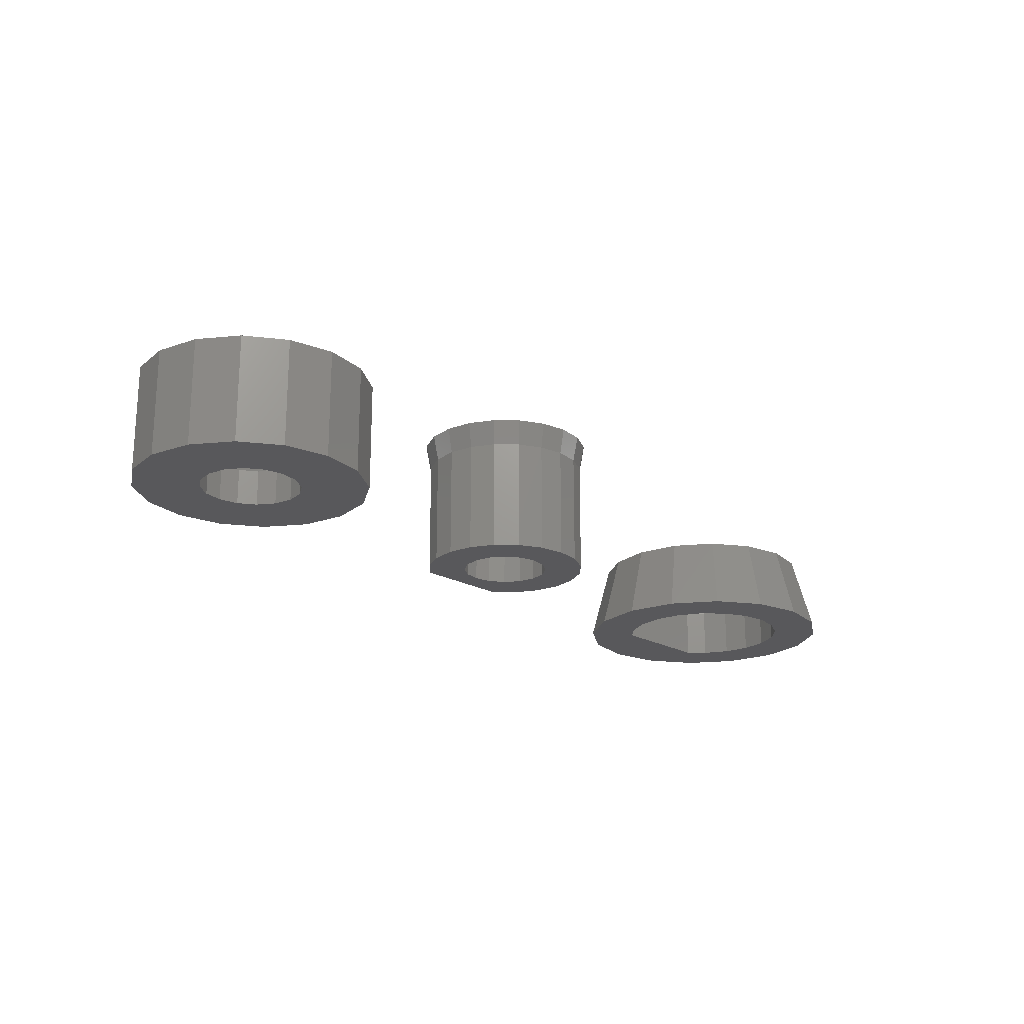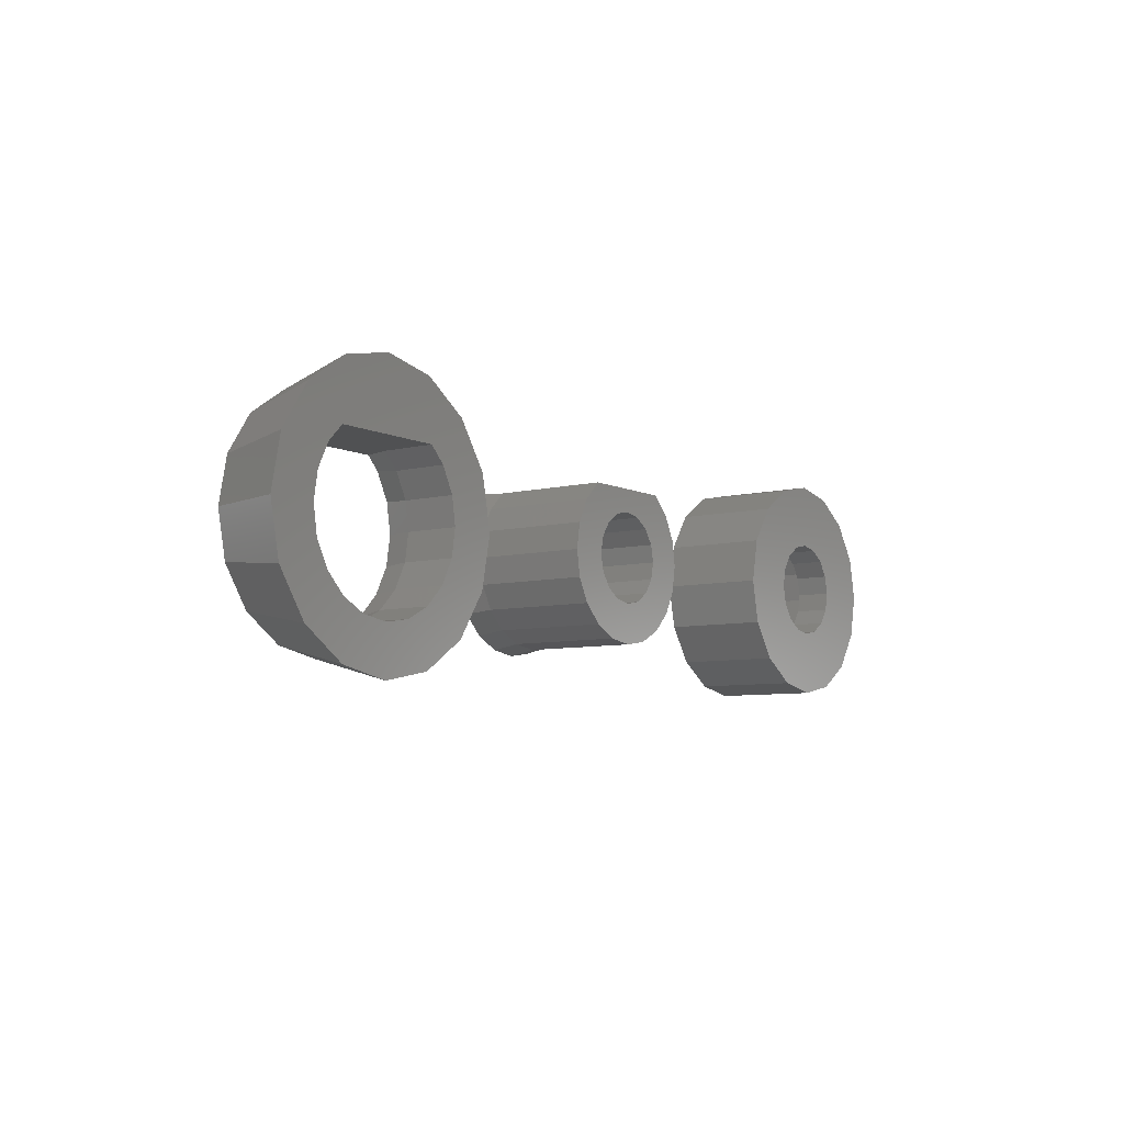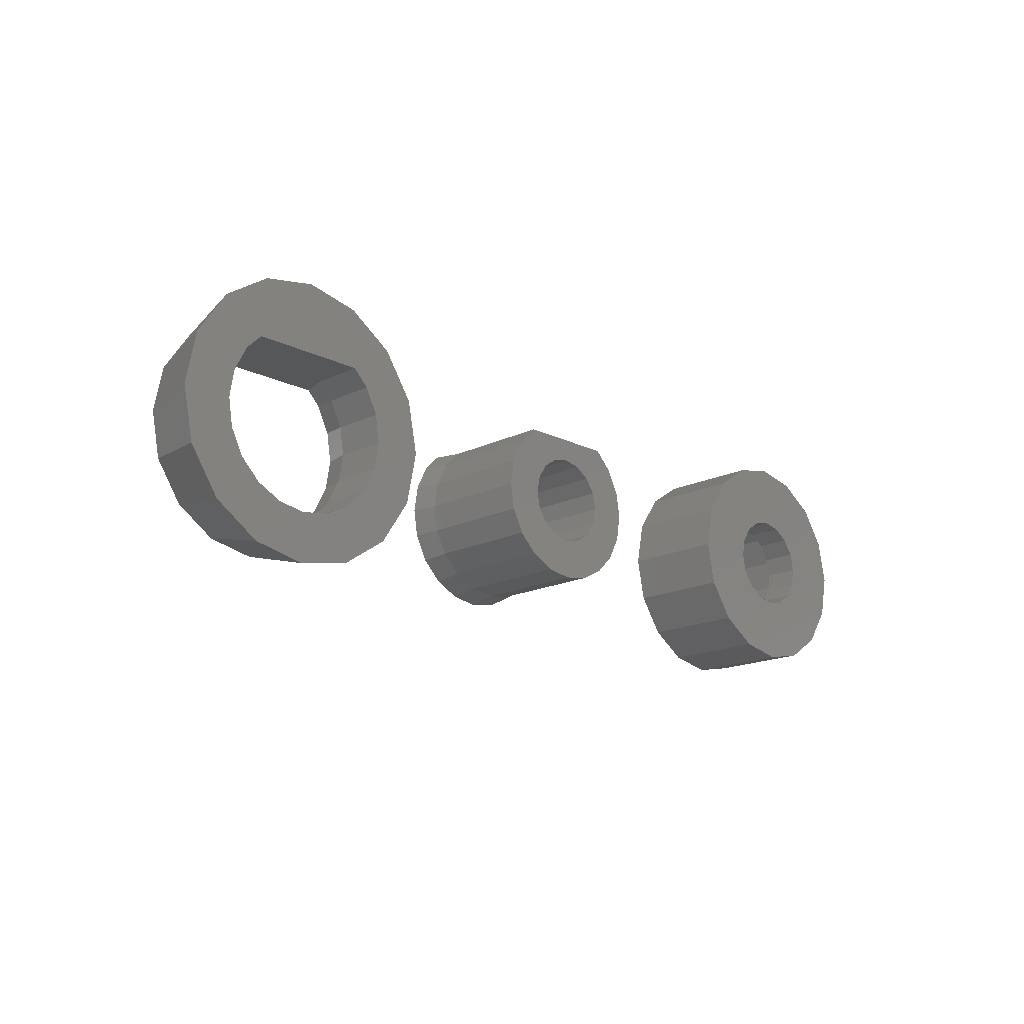
<metadata>
{"format":"stl","ext":"stl","renderer":"f3d","projection":"perspective","resolution":1024,"background":"white","views":[{"elev":-20.2,"azim":-46.1,"up":"+Z"},{"elev":-7.0,"azim":126.0,"up":"+Y"},{"elev":-16.8,"azim":134.6,"up":"+Y"}]}
</metadata>
<code>
# stl→obj: 340 verts, 692 faces
v -4.809 1.562 8
v -5.056 0 8
v -4.809 -1.562 8
v -2.972 -4.091 8
v -4.091 -2.972 8
v -3.395 -1.406 8
v -3.675 0 8
v 3.395 1.406 8
v 3.675 0 8
v 5.056 0 8
v 1.406 3.395 8
v 4.091 2.972 8
v 3.241 3.822 8
v 0 3.675 8
v -4.091 2.972 8
v -3.241 3.822 8
v -1.562 -4.809 8
v 3.395 -1.406 8
v 4.809 -1.562 8
v 2.599 2.599 8
v -2.599 2.599 8
v 4.809 1.562 8
v -1.406 3.395 8
v 4.091 -2.972 8
v 0 -3.675 8
v -1.406 -3.395 8
v 0 -5.056 8
v 2.599 -2.599 8
v 2.972 -4.091 8
v -3.395 1.406 8
v 1.406 -3.395 8
v 1.562 -4.809 8
v -2.599 -2.599 8
v -4.685 -0.4875 6.52
v -4.529 -1.472 6.52
v -4.763 0 6.52
v -4.607 0.9842 6.52
v -4.529 1.472 6.52
v -4.077 2.36 6.52
v -3.853 2.799 6.52
v -2.83 3.822 6.52
v 2.83 3.822 6.52
v 2.83 3.822 0
v -2.83 3.822 0
v 3.853 2.799 6.52
v 4.305 1.911 6.52
v 4.529 1.472 6.52
v 4.685 0.4875 6.52
v 4.763 0 6.52
v 4.607 -0.9842 6.52
v 4.529 -1.472 6.52
v 4.077 -2.36 6.52
v 3.853 -2.799 6.52
v 2.799 -3.853 6.52
v 1.911 -4.305 6.52
v 1.472 -4.529 6.52
v 0.4875 -4.685 6.52
v 0 -4.763 6.52
v -0.9842 -4.607 6.52
v -1.472 -4.529 6.52
v -2.36 -4.077 6.52
v -2.799 -3.853 6.52
v -3.853 -2.799 6.52
v -4.305 -1.911 6.52
v -3.395 -1.406 6.016
v -3.675 0 6.016
v -2.599 -2.599 6.016
v -1.406 -3.395 6.016
v 0 -3.675 6.016
v 1.406 -3.395 6.016
v 2.599 -2.599 6.016
v 3.395 -1.406 6.016
v 3.675 0 6.016
v 3.395 1.406 6.016
v 2.66 2.506 6.016
v 2.66 2.506 7.206
v 2.599 2.599 7.206
v 1.406 3.395 7.206
v 0 3.675 7.206
v -1.406 3.395 7.206
v -2.599 2.599 7.206
v -2.66 2.506 7.206
v -2.66 2.506 6.016
v -3.395 1.406 6.016
v -4.529 -1.472 0
v -3.853 -2.799 0
v -4.763 0 0
v -4.529 1.472 0
v -3.853 2.799 0
v 0 2.536 0
v 1.793 1.793 0
v 3.853 2.799 0
v 2.343 0.9705 0
v 4.529 1.472 0
v 2.536 0 0
v 4.763 0 0
v 2.343 -0.9705 0
v 4.529 -1.472 0
v 1.793 -1.793 0
v 3.853 -2.799 0
v 0 -2.536 0
v 2.799 -3.853 0
v 1.472 -4.529 0
v 0 -4.763 0
v -1.472 -4.529 0
v -2.799 -3.853 0
v -2.536 0 0
v -1.793 -1.793 0
v -2.343 -0.9705 0
v -0.9705 -2.343 0
v 0.9705 -2.343 0
v 0.9705 2.343 0
v -0.9705 2.343 0
v -1.793 1.793 0
v -2.343 0.9705 0
v -0.9705 -2.343 6.016
v -1.793 -1.793 6.016
v 1.793 -1.793 6.016
v 0.9705 -2.343 6.016
v 2.343 -0.9705 6.016
v 2.536 0 6.016
v 0.1493 2.506 6.016
v 0.9705 2.343 6.016
v 1.793 1.793 6.016
v 2.343 0.9705 6.016
v -2.343 -0.9705 6.016
v -2.536 0 6.016
v 0 -2.536 6.016
v -2.343 0.9705 6.016
v -1.793 1.793 6.016
v -0.9705 2.343 6.016
v -0.1493 2.506 6.016
v -0.1493 2.506 7.206
v 0 2.536 7.206
v 0.1493 2.506 7.206
v 12.25 0 0
v 12.84 2.965 0
v 12.84 -2.965 0
v 14.52 5.478 0
v 17.04 7.157 0
v 16.82 3.822 0
v 20 7.747 0
v 22.96 7.157 0
v 25.48 5.478 0
v 24.06 2.946 0
v 27.16 2.965 0
v 25.01 0 0
v 27.75 0 0
v 24.06 -2.946 0
v 27.16 -2.965 0
v 22.95 -4.055 0
v 25.48 -5.478 0
v 20 -5.013 0
v 22.96 -7.157 0
v 20 -7.747 0
v 17.04 -7.157 0
v 14.52 -5.478 0
v 15.23 -1.549 0
v 14.99 0 0
v 15.94 -2.946 0
v 17.05 -4.055 0
v 21.55 -4.767 0
v 18.45 -4.767 0
v 24.77 -1.549 0
v 23.18 3.822 0
v 24.77 1.549 0
v 15.94 2.946 0
v 15.23 1.549 0
v 13.94 2.509 4.445
v 13.44 0 4.445
v 13.94 -2.509 4.445
v 15.36 -4.636 4.445
v 17.49 -6.057 4.445
v 20 -6.556 4.445
v 22.51 -6.057 4.445
v 24.64 -4.636 4.445
v 26.06 -2.509 4.445
v 26.56 0 4.445
v 26.06 2.509 4.445
v 24.64 4.636 4.445
v 22.51 6.057 4.445
v 20 6.556 4.445
v 17.49 6.057 4.445
v 15.36 4.636 4.445
v 15.23 1.549 2.985
v 15.15 1.033 2.985
v 14.99 0 2.985
v 15.07 -0.5161 2.985
v 15.23 -1.549 2.985
v 15.71 2.481 2.985
v 15.94 2.946 2.985
v 16.82 3.822 2.985
v 23.58 3.822 4.445
v 16.42 3.822 4.445
v 23.18 3.822 2.985
v 24.06 2.946 2.985
v 24.77 1.549 2.985
v 24.53 2.014 2.985
v 25.01 0 2.985
v 24.93 0.5161 2.985
v 24.77 -1.549 2.985
v 24.85 -1.033 2.985
v 24.06 -2.946 2.985
v 24.29 -2.481 2.985
v 22.95 -4.055 2.985
v 22.01 -4.53 2.985
v 21.55 -4.767 2.985
v 20.52 -4.931 2.985
v 20 -5.013 2.985
v 18.45 -4.767 2.985
v 18.97 -4.849 2.985
v 17.05 -4.055 2.985
v 17.52 -4.292 2.985
v 15.94 -2.946 2.985
v 15.47 -2.014 2.985
v 14.7 -0.006972 4.445
v 24.29 -3.117 4.445
v 23.12 -4.29 4.445
v 14.96 -1.638 4.445
v 14.7 0 4.445
v 20 -5.302 4.445
v 18.37 -5.044 4.445
v 14.96 1.638 4.445
v 14.96 1.632 4.445
v 21.64 -5.043 4.445
v 20.01 -5.301 4.445
v 24.29 3.117 4.445
v 25.04 1.645 4.445
v 15.71 3.117 4.445
v 15.71 3.11 4.445
v 25.04 1.638 4.445
v 25.3 0.006972 4.445
v 25.3 0 4.445
v 25.04 -1.632 4.445
v 25.04 -1.638 4.445
v 24.29 -3.11 4.445
v 21.64 -5.04 4.445
v 18.36 -5.043 4.445
v 16.89 -4.293 4.445
v 16.88 -4.29 4.445
v 15.71 -3.117 4.445
v 14.96 -1.645 4.445
v -26.5 0 0
v -26.01 2.487 0
v -26.01 -2.487 0
v -24.6 4.596 0
v -22.49 6.005 0
v -20 6.5 0
v -21.07 2.574 0
v -17.51 6.005 0
v -18.93 2.574 0
v -15.4 4.596 0
v -18.03 1.97 0
v -13.99 2.487 0
v -17.21 0 0
v -13.5 0 0
v -18.03 -1.97 0
v -13.99 -2.487 0
v -20 -2.786 0
v -15.4 -4.596 0
v -17.51 -6.005 0
v -20 -6.5 0
v -22.49 -6.005 0
v -24.6 -4.596 0
v -22.57 -1.066 0
v -22.79 0 0
v -21.97 -1.97 0
v -21.07 -2.574 0
v -18.93 -2.574 0
v -17.43 -1.066 0
v -17.43 1.066 0
v -20 2.786 0
v -21.97 1.97 0
v -22.57 1.066 0
v -26.5 0 6
v -26.01 2.487 6
v -26.01 -2.487 6
v -24.6 -4.596 6
v -22.49 -6.005 6
v -20 -6.5 6
v -17.51 -6.005 6
v -15.4 -4.596 6
v -13.99 -2.487 6
v -13.5 0 6
v -13.99 2.487 6
v -15.4 4.596 6
v -17.51 6.005 6
v -20 6.5 6
v -22.49 6.005 6
v -24.6 4.596 6
v -22.57 1.066 2
v -22.79 0 2
v -22.57 -1.066 2
v -21.97 1.97 2
v -21.07 2.574 2
v -20 2.786 2
v -18.93 2.574 2
v -18.03 1.97 2
v -17.43 1.066 2
v -17.21 0 2
v -17.43 -1.066 2
v -18.03 -1.97 2
v -18.93 -2.574 2
v -20 -2.786 2
v -21.07 -2.574 2
v -21.97 -1.97 2
v -25.24 -1.703 6
v -15.54 3.24 6
v -14.76 1.703 6
v -23.88 3.822 6
v -25.51 0 6
v -21.7 -5.243 6
v -23.24 -4.46 6
v -16.76 -4.46 6
v -18.3 -5.243 6
v -24.46 3.24 6
v -16.12 3.822 6
v -14.49 0 6
v -14.76 -1.703 6
v -15.54 -3.24 6
v -20 -5.513 6
v -24.46 -3.24 6
v -25.24 1.703 6
v -25.24 -1.703 2
v -24.46 -3.24 2
v -23.24 -4.46 2
v -20 -5.513 2
v -21.7 -5.243 2
v -18.3 -5.243 2
v -16.76 -4.46 2
v -15.54 -3.24 2
v -14.76 -1.703 2
v -24.46 3.24 2
v -23.88 3.822 2
v -25.24 1.703 2
v -25.51 0 2
v -15.54 3.24 2
v -16.12 3.822 2
v -14.76 1.703 2
v -14.49 0 2
f 1 2 3
f 4 1 5
f 5 1 3
f 6 1 4
f 6 7 1
f 8 9 10
f 11 12 13
f 14 11 13
f 15 1 16
f 17 6 4
f 9 18 19
f 11 20 12
f 16 1 21
f 20 8 22
f 16 21 23
f 16 14 13
f 16 23 14
f 12 20 22
f 22 8 10
f 10 9 19
f 19 18 24
f 25 26 27
f 24 28 29
f 30 21 1
f 29 31 32
f 32 25 27
f 27 26 17
f 18 28 24
f 33 6 17
f 28 31 29
f 31 25 32
f 26 33 17
f 7 30 1
f 2 34 3
f 3 34 35
f 34 2 36
f 2 1 36
f 36 1 37
f 1 38 37
f 1 15 38
f 38 15 39
f 15 40 39
f 15 16 40
f 40 16 41
f 42 43 44
f 42 44 13
f 44 41 13
f 41 16 13
f 42 13 45
f 45 13 12
f 22 45 12
f 46 45 22
f 47 46 22
f 10 47 22
f 48 47 10
f 49 48 10
f 19 50 49
f 10 19 49
f 50 19 51
f 24 52 51
f 19 24 51
f 52 24 53
f 29 54 53
f 24 29 53
f 29 32 55
f 54 29 55
f 32 56 55
f 32 27 57
f 56 32 57
f 57 27 58
f 27 17 59
f 58 27 59
f 59 17 60
f 17 4 61
f 60 17 61
f 61 4 62
f 4 5 63
f 62 4 63
f 3 64 5
f 5 64 63
f 64 3 35
f 7 6 65
f 66 7 65
f 6 33 67
f 65 6 67
f 26 68 33
f 33 68 67
f 25 69 26
f 26 69 68
f 31 70 25
f 25 70 69
f 28 71 31
f 31 71 70
f 18 72 28
f 28 72 71
f 9 73 18
f 18 73 72
f 9 8 73
f 73 8 74
f 75 74 76
f 76 74 8
f 76 8 20
f 76 20 77
f 77 20 11
f 78 77 11
f 78 11 14
f 79 78 14
f 79 14 23
f 80 79 23
f 80 23 21
f 81 80 21
f 21 82 81
f 30 82 21
f 83 82 30
f 84 83 30
f 84 30 7
f 66 84 7
f 85 86 35
f 64 86 63
f 35 86 64
f 87 85 36
f 36 85 35
f 36 35 34
f 87 36 88
f 88 36 37
f 88 37 38
f 88 38 89
f 89 38 39
f 89 39 40
f 89 40 44
f 44 40 41
f 87 88 85
f 85 88 89
f 85 89 44
f 90 44 43
f 91 43 92
f 93 92 94
f 95 94 96
f 97 96 98
f 99 98 100
f 101 100 102
f 85 102 103
f 85 103 104
f 85 104 105
f 85 105 106
f 85 106 86
f 85 44 107
f 108 85 109
f 110 85 108
f 99 100 111
f 85 110 102
f 110 101 102
f 111 100 101
f 97 98 99
f 93 94 95
f 95 96 97
f 112 43 91
f 113 44 90
f 114 44 113
f 115 44 114
f 107 44 115
f 109 85 107
f 91 92 93
f 90 43 112
f 43 42 92
f 92 42 45
f 94 92 45
f 47 94 46
f 46 94 45
f 96 94 47
f 49 96 48
f 48 96 47
f 51 98 96
f 50 51 96
f 49 50 96
f 53 100 98
f 51 53 98
f 51 52 53
f 54 102 100
f 53 54 100
f 56 103 102
f 54 55 102
f 55 56 102
f 58 104 103
f 57 58 56
f 56 58 103
f 60 105 104
f 59 60 104
f 58 59 104
f 62 106 105
f 60 62 105
f 60 61 62
f 63 86 106
f 62 63 106
f 65 67 68
f 70 65 69
f 69 65 68
f 116 65 70
f 116 117 65
f 118 119 71
f 120 118 72
f 121 120 73
f 122 123 75
f 75 124 74
f 74 125 73
f 125 121 73
f 73 120 72
f 126 127 65
f 72 118 71
f 71 119 70
f 119 128 70
f 128 116 70
f 129 65 127
f 83 65 129
f 83 129 130
f 83 130 131
f 83 131 132
f 84 65 83
f 66 65 84
f 123 124 75
f 124 125 74
f 117 126 65
f 81 82 133
f 76 81 134
f 134 81 133
f 76 134 135
f 77 81 76
f 78 81 77
f 79 81 78
f 80 81 79
f 135 122 75
f 76 135 75
f 82 83 132
f 133 82 132
f 115 129 127
f 107 115 127
f 127 126 109
f 107 127 109
f 114 130 129
f 115 114 129
f 113 131 130
f 114 113 130
f 90 134 133
f 131 90 132
f 132 90 133
f 113 90 131
f 112 123 122
f 90 112 122
f 135 134 122
f 134 90 122
f 91 124 123
f 112 91 123
f 125 124 93
f 93 124 91
f 121 125 95
f 95 125 93
f 121 95 120
f 120 95 97
f 120 97 118
f 118 97 99
f 118 99 119
f 119 99 111
f 119 111 128
f 128 111 101
f 128 101 116
f 116 101 110
f 116 110 117
f 117 110 108
f 126 117 108
f 109 126 108
f 136 137 138
f 138 137 139
f 138 139 140
f 141 140 142
f 141 143 144
f 145 144 146
f 147 146 148
f 149 148 150
f 151 150 152
f 153 152 154
f 138 154 155
f 138 155 156
f 138 156 157
f 158 138 159
f 160 138 158
f 161 138 160
f 151 152 162
f 138 161 154
f 161 163 154
f 163 153 154
f 162 152 153
f 164 148 149
f 147 148 164
f 141 144 165
f 166 146 147
f 149 150 151
f 165 144 145
f 141 142 143
f 167 140 141
f 138 140 167
f 138 167 168
f 159 138 168
f 145 146 166
f 137 136 169
f 169 136 170
f 170 136 138
f 170 138 171
f 171 138 157
f 172 171 157
f 172 157 156
f 173 172 156
f 173 156 155
f 174 173 155
f 174 155 154
f 175 174 154
f 152 175 154
f 176 175 152
f 150 176 152
f 177 176 150
f 148 177 150
f 178 177 148
f 146 178 148
f 146 179 178
f 146 144 179
f 144 180 179
f 144 143 180
f 143 181 180
f 143 142 181
f 142 182 181
f 142 140 182
f 182 140 183
f 140 139 183
f 183 139 184
f 139 137 184
f 184 137 169
f 168 185 185
f 186 168 185
f 186 187 168
f 187 159 168
f 158 188 189
f 187 188 158
f 189 158 189
f 158 159 187
f 190 167 191
f 190 185 167
f 185 168 167
f 141 192 191
f 167 141 191
f 193 194 192
f 141 193 192
f 141 195 193
f 141 165 195
f 145 196 195
f 165 145 195
f 197 198 166
f 166 198 196
f 166 196 145
f 199 200 147
f 147 200 197
f 197 197 147
f 147 197 166
f 201 202 199
f 201 199 147
f 201 147 201
f 147 164 201
f 203 204 201
f 203 201 164
f 164 149 203
f 203 149 205
f 205 149 151
f 206 205 151
f 206 151 207
f 151 162 207
f 162 207 207
f 208 207 162
f 208 162 209
f 162 153 209
f 210 211 209
f 210 209 153
f 210 153 210
f 153 163 210
f 212 213 210
f 212 210 163
f 163 161 212
f 212 161 214
f 214 161 160
f 160 215 214
f 189 215 160
f 160 158 189
f 169 170 171
f 216 169 172
f 172 169 171
f 194 193 180
f 217 218 176
f 183 169 182
f 184 169 183
f 219 216 172
f 220 169 216
f 221 222 174
f 223 169 224
f 225 226 175
f 227 228 179
f 229 169 230
f 182 194 181
f 182 169 194
f 180 193 179
f 229 194 169
f 193 227 179
f 194 180 181
f 179 228 178
f 228 231 178
f 178 232 177
f 232 233 177
f 233 234 177
f 234 235 177
f 177 236 176
f 236 217 176
f 176 218 175
f 218 237 175
f 237 225 175
f 175 226 174
f 226 221 174
f 231 232 178
f 174 222 173
f 222 238 173
f 235 236 177
f 238 239 173
f 239 240 173
f 173 241 172
f 241 242 172
f 242 219 172
f 220 224 169
f 240 241 173
f 223 230 169
f 187 186 224
f 220 187 224
f 216 188 187
f 220 216 187
f 186 185 223
f 224 186 223
f 230 185 190
f 223 185 230
f 185 185 223
f 242 215 189
f 189 242 189
f 189 219 242
f 219 189 188
f 216 219 188
f 190 191 229
f 230 190 229
f 194 191 192
f 229 191 194
f 193 196 227
f 195 196 193
f 228 227 198
f 198 227 196
f 197 231 197
f 197 231 228
f 197 228 198
f 232 231 200
f 200 231 197
f 233 232 199
f 199 232 200
f 233 199 234
f 234 199 202
f 235 201 236
f 235 201 201
f 204 236 201
f 234 202 235
f 235 202 201
f 217 203 218
f 205 218 203
f 236 204 217
f 217 204 203
f 237 206 225
f 225 206 207
f 225 207 207
f 205 206 218
f 218 206 237
f 208 209 226
f 226 209 221
f 209 211 221
f 221 211 222
f 207 208 225
f 225 208 226
f 210 210 238
f 238 210 213
f 238 213 239
f 211 210 222
f 222 210 238
f 240 212 214
f 214 241 240
f 213 212 239
f 239 212 240
f 241 214 215
f 242 241 215
f 243 244 245
f 245 244 246
f 245 246 247
f 245 247 248
f 249 248 250
f 251 250 252
f 253 252 254
f 255 254 256
f 257 256 258
f 259 258 260
f 245 260 261
f 245 261 262
f 245 262 263
f 245 263 264
f 265 245 266
f 267 245 265
f 268 245 267
f 257 258 269
f 245 268 260
f 269 258 259
f 268 259 260
f 270 256 257
f 255 256 270
f 271 254 255
f 251 252 253
f 272 250 251
f 249 250 272
f 273 248 249
f 245 248 273
f 245 273 274
f 266 245 274
f 253 254 271
f 243 275 244
f 244 275 276
f 243 245 275
f 275 245 277
f 245 264 277
f 277 264 278
f 278 264 263
f 279 278 263
f 279 263 262
f 280 279 262
f 280 262 261
f 281 280 261
f 281 261 260
f 282 281 260
f 282 260 258
f 283 282 258
f 283 258 256
f 284 283 256
f 256 254 285
f 284 256 285
f 254 252 286
f 285 254 286
f 250 287 252
f 252 287 286
f 248 288 250
f 250 288 287
f 247 289 248
f 248 289 288
f 246 290 247
f 247 290 289
f 244 276 246
f 246 276 290
f 274 291 292
f 266 274 292
f 292 293 265
f 266 292 265
f 273 294 291
f 274 273 291
f 249 295 294
f 273 249 294
f 272 296 295
f 249 272 295
f 251 297 296
f 272 251 296
f 253 298 297
f 251 253 297
f 299 298 271
f 271 298 253
f 300 299 255
f 255 299 271
f 300 255 301
f 301 255 270
f 301 270 302
f 302 270 257
f 302 257 303
f 303 257 269
f 303 269 304
f 304 269 259
f 304 259 305
f 305 259 268
f 305 268 306
f 306 268 267
f 293 306 267
f 265 293 267
f 276 275 277
f 307 276 277
f 308 309 285
f 310 287 288
f 289 276 288
f 290 276 289
f 278 307 277
f 311 276 307
f 312 313 279
f 314 315 281
f 310 276 316
f 288 276 310
f 286 317 285
f 310 286 287
f 317 308 285
f 310 317 286
f 285 309 284
f 284 318 283
f 318 319 283
f 283 320 282
f 282 314 281
f 281 315 280
f 315 321 280
f 280 312 279
f 279 313 278
f 309 318 284
f 313 322 278
f 319 320 283
f 322 307 278
f 311 323 276
f 320 314 282
f 321 312 280
f 323 316 276
f 324 325 326
f 327 324 328
f 328 324 326
f 329 324 327
f 330 324 329
f 305 324 330
f 303 304 331
f 301 302 332
f 333 324 334
f 335 324 333
f 336 324 335
f 305 306 324
f 334 324 292
f 297 337 338
f 334 292 291
f 297 298 337
f 334 291 294
f 334 295 338
f 334 294 295
f 295 296 338
f 337 298 339
f 296 297 338
f 298 299 339
f 306 293 324
f 339 300 340
f 340 301 332
f 332 302 331
f 302 303 331
f 331 304 330
f 304 305 330
f 299 300 339
f 300 301 340
f 293 292 324
f 307 322 325
f 324 307 325
f 311 307 324
f 336 311 324
f 313 326 322
f 322 326 325
f 312 328 313
f 313 328 326
f 321 327 312
f 312 327 328
f 315 329 321
f 321 329 327
f 314 330 315
f 315 330 329
f 320 331 314
f 314 331 330
f 319 332 320
f 320 332 331
f 318 340 319
f 319 340 332
f 318 309 340
f 340 309 339
f 309 308 339
f 339 308 337
f 337 308 317
f 338 337 317
f 310 334 338
f 317 310 338
f 334 310 316
f 333 334 316
f 333 316 323
f 335 333 323
f 335 323 311
f 336 335 311

</code>
